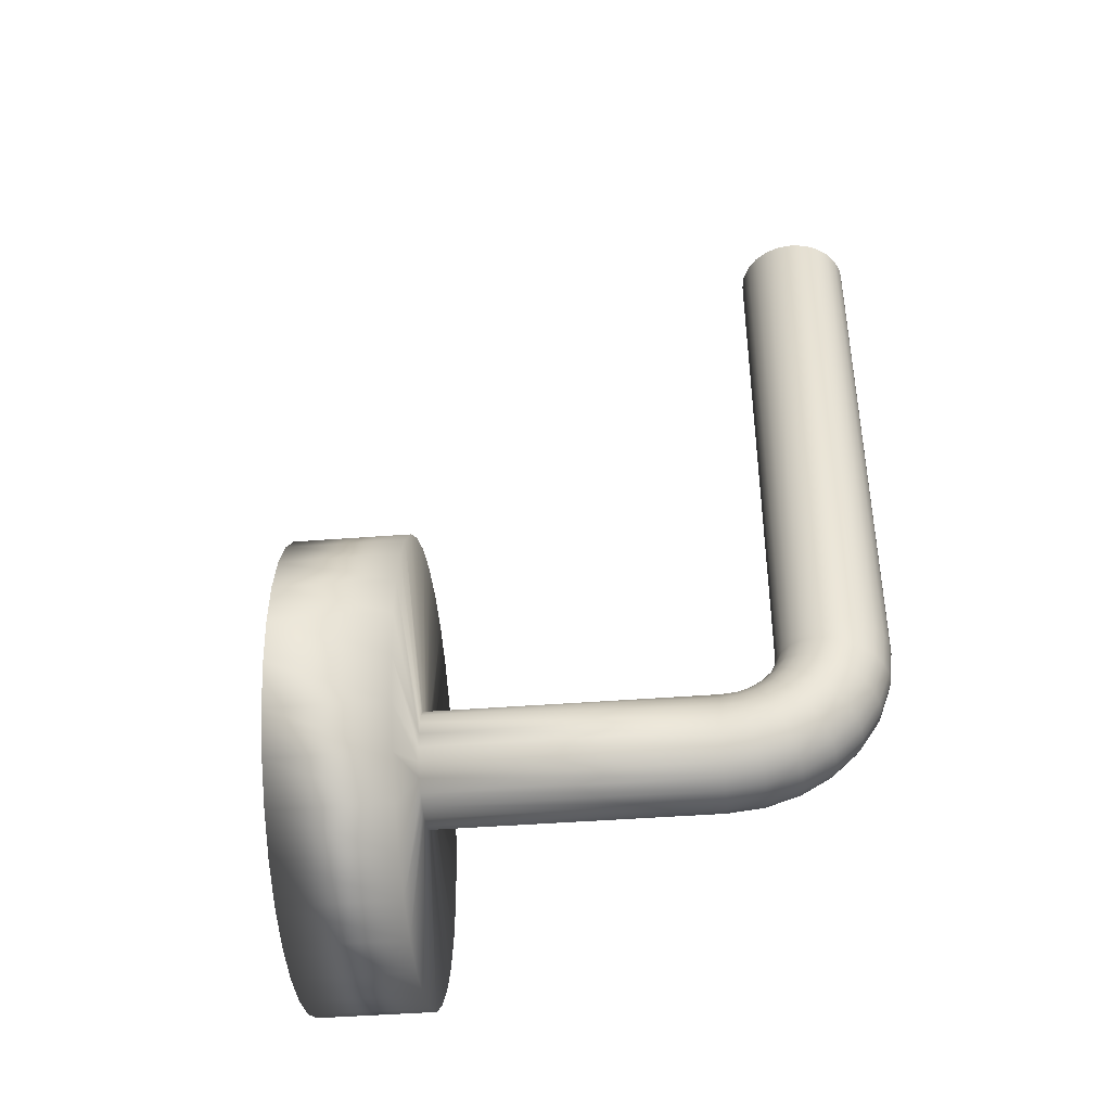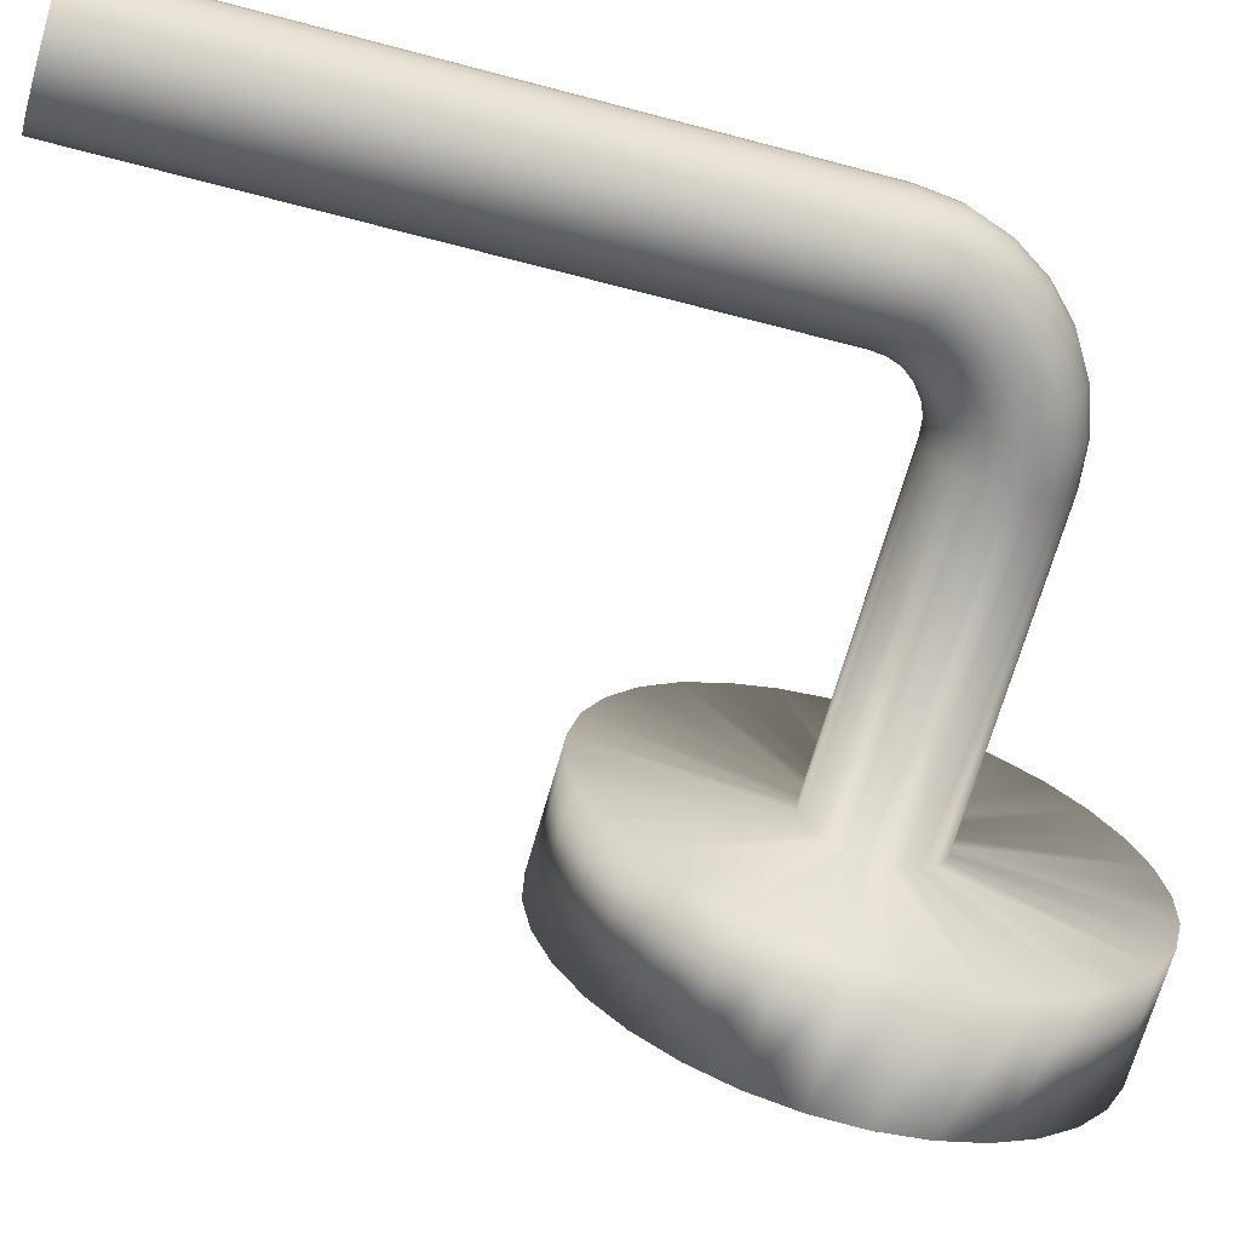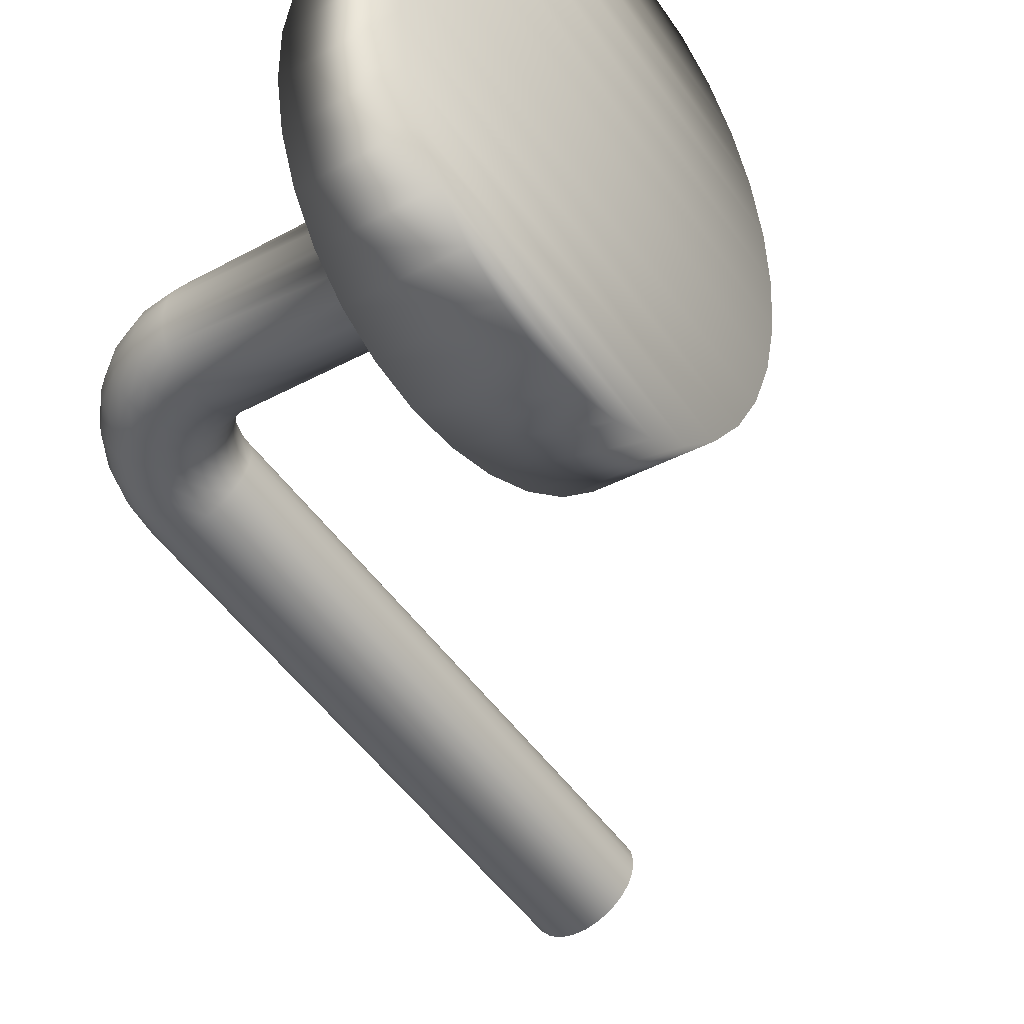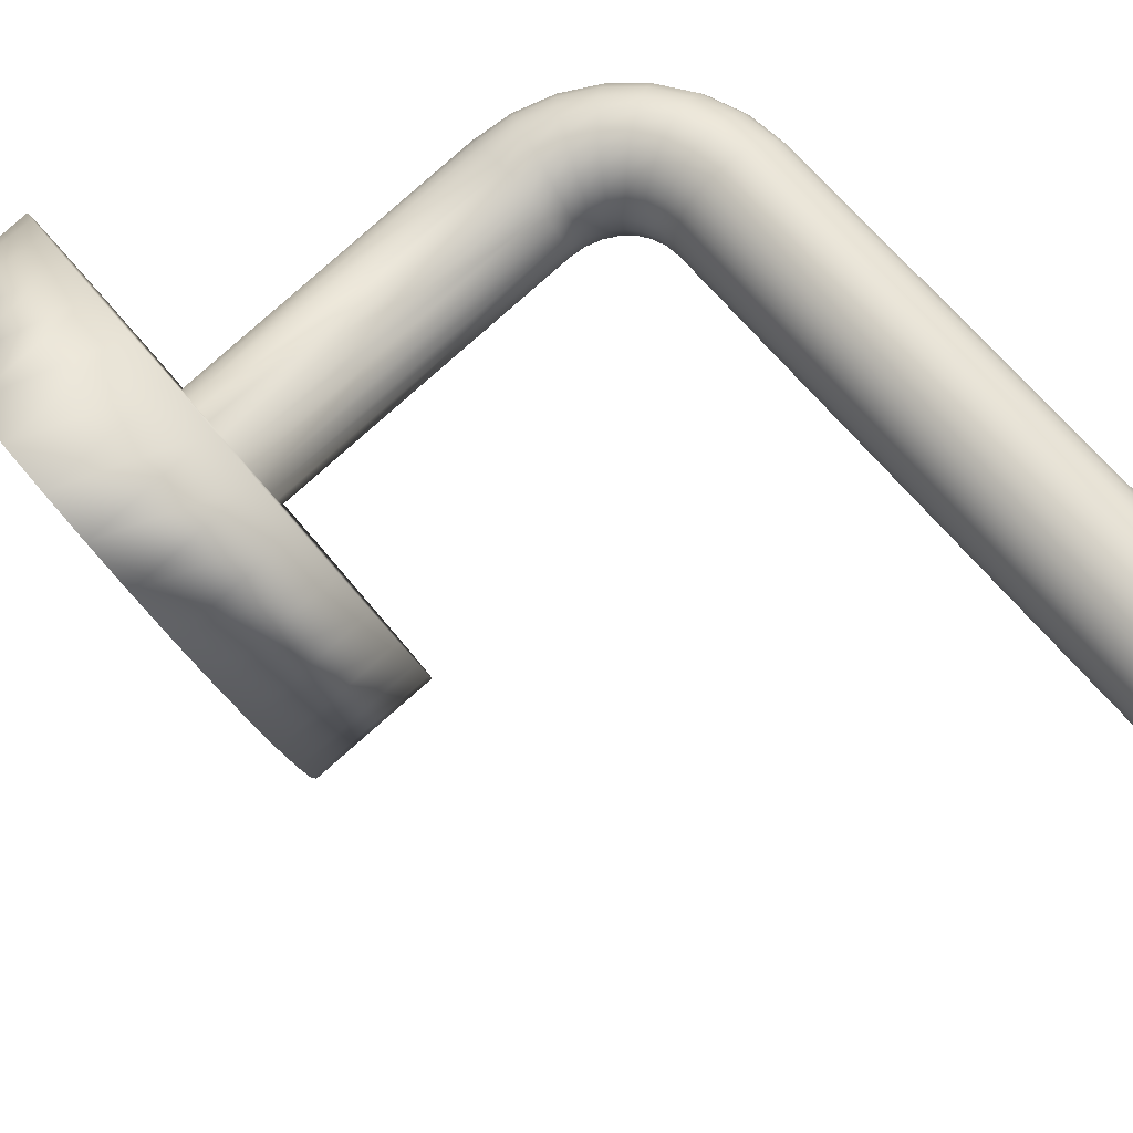
<metadata>
{"format":"obj","ext":"obj","renderer":"f3d","projection":"perspective","resolution":1024,"background":"white","views":[{"elev":-43.5,"azim":-160.0,"up":"+Y"},{"elev":-53.2,"azim":-106.4,"up":"+Z"},{"elev":-55.5,"azim":36.2,"up":"+Z"},{"elev":62.9,"azim":141.3,"up":"+Z"}]}
</metadata>
<code>
v -68.18 12.25 -89.11
v -68.18 12.25 -89.11
v -68.19 12.25 -89.11
v -68.19 12.25 -89.1
v -68.2 12.26 -89.11
v -68.2 12.26 -89.1
v -68.22 12.26 -89.1
v -68.21 12.26 -89.1
v -68.23 12.27 -89.1
v -68.22 12.27 -89.09
v -68.23 12.29 -89.1
v -68.23 12.29 -89.09
v -68.24 12.3 -89.1
v -68.24 12.3 -89.09
v -68.24 12.31 -89.1
v -68.24 12.31 -89.09
v -68.24 12.31 -89.1
v -68.24 12.3 -89.1
v -68.23 12.29 -89.1
v -68.22 12.28 -89.1
v -68.22 12.27 -89.11
v -68.2 12.26 -89.11
v -68.19 12.25 -89.11
v -68.18 12.25 -89.12
v -68.19 12.26 -89.12
v -68.18 12.26 -89.12
v -68.19 12.26 -89.12
v -68.18 12.26 -89.12
v -68.19 12.27 -89.12
v -68.18 12.27 -89.13
v -68.19 12.27 -89.12
v -68.18 12.27 -89.13
v -68.19 12.28 -89.12
v -68.18 12.28 -89.13
v -68.19 12.28 -89.12
v -68.18 12.28 -89.12
v -68.19 12.29 -89.12
v -68.18 12.29 -89.12
v -68.18 12.29 -89.12
v -68.18 12.29 -89.12
v -68.18 12.29 -89.11
v -68.18 12.29 -89.11
v -68.18 12.29 -89.11
v -68.18 12.29 -89.11
v -68.19 12.29 -89.11
v -68.19 12.29 -89.1
v -68.19 12.3 -89.11
v -68.19 12.3 -89.1
v -68.19 12.3 -89.11
v -68.19 12.3 -89.1
v -68.2 12.3 -89.11
v -68.2 12.31 -89.1
v -68.2 12.31 -89.11
v -68.2 12.31 -89.1
v -68.2 12.31 -89.11
v -68.2 12.31 -89.11
v -68.2 12.31 -89.11
v -68.21 12.31 -89.11
v -68.21 12.31 -89.11
v -68.21 12.31 -89.12
v -68.21 12.31 -89.12
v -68.22 12.3 -89.12
v -68.22 12.31 -89.12
v -68.22 12.3 -89.12
v -68.22 12.31 -89.12
v -68.23 12.3 -89.11
v -68.23 12.31 -89.11
v -68.23 12.3 -89.11
v -68.23 12.31 -89.11
v -68.23 12.3 -89.11
v -68.24 12.31 -89.11
v -68.2 12.26 -89.11
v -68.21 12.27 -89.11
v -68.22 12.28 -89.11
v -68.23 12.29 -89.11
v -68.2 12.27 -89.12
v -68.21 12.27 -89.12
v -68.22 12.28 -89.11
v -68.23 12.29 -89.11
v -68.2 12.27 -89.12
v -68.21 12.28 -89.12
v -68.22 12.28 -89.12
v -68.22 12.29 -89.12
v -68.2 12.28 -89.12
v -68.21 12.28 -89.12
v -68.21 12.29 -89.12
v -68.22 12.29 -89.12
v -68.2 12.28 -89.12
v -68.2 12.28 -89.12
v -68.21 12.29 -89.12
v -68.21 12.3 -89.12
v -68.19 12.28 -89.12
v -68.2 12.29 -89.12
v -68.21 12.29 -89.12
v -68.21 12.3 -89.12
v -68.19 12.29 -89.12
v -68.2 12.29 -89.12
v -68.2 12.3 -89.12
v -68.2 12.3 -89.11
v -68.19 12.29 -89.11
v -68.19 12.29 -89.11
v -68.2 12.3 -89.11
v -68.2 12.3 -89.11
v -68.08 12.29 -89.13
v -68.08 12.29 -89.13
v -68.18 12.29 -89.1
v -68.07 12.29 -89.12
v -68.17 12.29 -89.1
v -68.07 12.29 -89.12
v -68.17 12.29 -89.09
v -68.07 12.28 -89.12
v -68.17 12.28 -89.09
v -68.07 12.28 -89.11
v -68.17 12.28 -89.09
v -68.07 12.27 -89.11
v -68.17 12.27 -89.09
v -68.07 12.27 -89.11
v -68.17 12.27 -89.09
v -68.07 12.26 -89.12
v -68.17 12.26 -89.09
v -68.07 12.26 -89.12
v -68.17 12.26 -89.09
v -68.07 12.25 -89.12
v -68.17 12.25 -89.1
v -68.08 12.25 -89.13
v -68.18 12.25 -89.1
v -68.08 12.25 -89.13
v -68.08 12.25 -89.14
v -68.08 12.25 -89.14
v -68.08 12.26 -89.15
v -68.08 12.26 -89.15
v -68.08 12.27 -89.15
v -68.08 12.27 -89.15
v -68.08 12.28 -89.15
v -68.08 12.28 -89.15
v -68.08 12.29 -89.15
v -68.08 12.29 -89.14
v -68.08 12.29 -89.14
v -68.2 12.52 -89.1
v -68.2 12.31 -89.1
v -68.2 12.52 -89.1
v -68.2 12.31 -89.09
v -68.2 12.52 -89.09
v -68.2 12.31 -89.09
v -68.2 12.52 -89.09
v -68.2 12.31 -89.08
v -68.2 12.52 -89.08
v -68.21 12.31 -89.08
v -68.21 12.52 -89.08
v -68.21 12.31 -89.08
v -68.21 12.52 -89.08
v -68.22 12.31 -89.08
v -68.22 12.52 -89.08
v -68.22 12.31 -89.08
v -68.22 12.52 -89.08
v -68.23 12.31 -89.08
v -68.23 12.52 -89.08
v -68.23 12.31 -89.08
v -68.23 12.52 -89.08
v -68.24 12.31 -89.09
v -68.24 12.52 -89.09
v -68.24 12.52 -89.09
v -68.24 12.52 -89.1
v -68.24 12.52 -89.1
v -68.24 12.52 -89.11
v -68.23 12.52 -89.11
v -68.23 12.52 -89.11
v -68.22 12.52 -89.12
v -68.22 12.52 -89.12
v -68.21 12.52 -89.12
v -68.21 12.52 -89.11
v -68.2 12.52 -89.11
v -68.2 12.52 -89.11
v -68.18 12.29 -89.1
v -68.18 12.29 -89.1
v -68.19 12.3 -89.1
v -68.19 12.3 -89.1
v -68.19 12.3 -89.1
v -68.2 12.31 -89.1
v -68.2 12.31 -89.09
v -68.2 12.3 -89.09
v -68.19 12.3 -89.09
v -68.19 12.29 -89.09
v -68.18 12.29 -89.09
v -68.18 12.29 -89.1
v -68.18 12.29 -89.09
v -68.18 12.28 -89.09
v -68.18 12.28 -89.09
v -68.18 12.27 -89.08
v -68.18 12.27 -89.08
v -68.18 12.26 -89.09
v -68.19 12.26 -89.09
v -68.19 12.25 -89.09
v -68.19 12.25 -89.1
v -68.2 12.31 -89.09
v -68.2 12.3 -89.09
v -68.19 12.3 -89.09
v -68.19 12.29 -89.09
v -68.18 12.29 -89.09
v -68.2 12.31 -89.08
v -68.2 12.3 -89.08
v -68.2 12.29 -89.08
v -68.19 12.29 -89.08
v -68.19 12.28 -89.09
v -68.21 12.3 -89.08
v -68.2 12.3 -89.08
v -68.2 12.29 -89.08
v -68.19 12.28 -89.08
v -68.19 12.28 -89.08
v -68.21 12.3 -89.08
v -68.21 12.29 -89.08
v -68.2 12.29 -89.08
v -68.2 12.28 -89.08
v -68.19 12.28 -89.08
v -68.22 12.3 -89.08
v -68.21 12.29 -89.08
v -68.21 12.28 -89.08
v -68.2 12.28 -89.08
v -68.19 12.27 -89.08
v -68.22 12.3 -89.08
v -68.22 12.29 -89.08
v -68.21 12.28 -89.08
v -68.2 12.27 -89.08
v -68.19 12.27 -89.08
v -68.23 12.3 -89.08
v -68.22 12.29 -89.08
v -68.22 12.28 -89.08
v -68.21 12.27 -89.08
v -68.2 12.26 -89.09
v -68.23 12.3 -89.08
v -68.23 12.29 -89.08
v -68.22 12.28 -89.08
v -68.21 12.27 -89.09
v -68.2 12.26 -89.09
v -68.23 12.3 -89.09
v -68.23 12.29 -89.09
v -68.22 12.27 -89.09
v -68.21 12.26 -89.09
v -68.2 12.26 -89.09
v -68.07 12.35 -89.12
v -68.08 12.35 -89.13
v -68.08 12.35 -89.15
v -68.07 12.35 -89.1
v -68.06 12.34 -89.09
v -68.06 12.33 -89.08
v -68.06 12.32 -89.07
v -68.06 12.3 -89.06
v -68.06 12.29 -89.05
v -68.06 12.27 -89.05
v -68.06 12.25 -89.05
v -68.06 12.24 -89.06
v -68.06 12.22 -89.07
v -68.06 12.21 -89.08
v -68.06 12.2 -89.09
v -68.07 12.19 -89.1
v -68.07 12.19 -89.12
v -68.08 12.19 -89.13
v -68.08 12.19 -89.15
v -68.08 12.19 -89.16
v -68.09 12.2 -89.18
v -68.09 12.21 -89.19
v -68.09 12.22 -89.2
v -68.1 12.24 -89.21
v -68.1 12.25 -89.21
v -68.1 12.27 -89.21
v -68.1 12.29 -89.21
v -68.1 12.3 -89.21
v -68.09 12.32 -89.2
v -68.09 12.33 -89.19
v -68.09 12.34 -89.18
v -68.08 12.35 -89.16
v -68.06 12.27 -89.22
v -68.06 12.25 -89.22
v -68.06 12.24 -89.22
v -68.05 12.22 -89.21
v -68.05 12.21 -89.2
v -68.05 12.2 -89.19
v -68.04 12.19 -89.17
v -68.04 12.19 -89.16
v -68.04 12.19 -89.14
v -68.03 12.19 -89.13
v -68.03 12.19 -89.11
v -68.02 12.2 -89.1
v -68.02 12.21 -89.09
v -68.02 12.22 -89.08
v -68.02 12.24 -89.07
v -68.02 12.25 -89.06
v -68.01 12.27 -89.06
v -68.02 12.29 -89.06
v -68.02 12.3 -89.07
v -68.02 12.32 -89.08
v -68.02 12.33 -89.09
v -68.02 12.34 -89.1
v -68.03 12.35 -89.11
v -68.03 12.35 -89.13
v -68.04 12.35 -89.14
v -68.04 12.35 -89.16
v -68.04 12.35 -89.17
v -68.05 12.34 -89.19
v -68.05 12.33 -89.2
v -68.05 12.32 -89.21
v -68.06 12.3 -89.22
v -68.06 12.29 -89.22
f 1 2 3
f 3 2 4
f 3 4 5
f 5 4 6
f 5 6 7
f 7 6 8
f 7 8 9
f 9 8 10
f 9 10 11
f 11 10 12
f 11 12 13
f 13 12 14
f 13 14 15
f 15 14 16
f 15 17 13
f 13 17 18
f 13 18 11
f 11 18 19
f 11 19 9
f 9 19 20
f 9 20 7
f 7 20 21
f 7 21 5
f 5 21 22
f 5 22 3
f 3 22 23
f 3 23 1
f 1 23 24
f 24 23 25
f 24 25 26
f 26 25 27
f 26 27 28
f 28 27 29
f 28 29 30
f 30 29 31
f 30 31 32
f 32 31 33
f 32 33 34
f 34 33 35
f 34 35 36
f 36 35 37
f 36 37 38
f 38 37 39
f 38 39 40
f 40 39 41
f 40 41 42
f 42 41 43
f 43 41 44
f 44 41 45
f 44 45 46
f 46 45 47
f 46 47 48
f 48 47 49
f 48 49 50
f 50 49 51
f 50 51 52
f 52 51 53
f 52 53 54
f 54 53 55
f 55 53 56
f 55 56 57
f 57 56 58
f 57 58 59
f 59 58 60
f 59 60 61
f 61 60 62
f 61 62 63
f 63 62 64
f 63 64 65
f 65 64 66
f 65 66 67
f 67 66 68
f 67 68 69
f 69 68 70
f 69 70 71
f 71 70 18
f 71 18 17
f 25 23 72
f 72 23 22
f 72 22 73
f 73 22 21
f 73 21 74
f 74 21 20
f 74 20 75
f 75 20 19
f 75 19 70
f 70 19 18
f 27 25 76
f 76 25 72
f 76 72 77
f 77 72 73
f 77 73 78
f 78 73 74
f 78 74 79
f 79 74 75
f 79 75 68
f 68 75 70
f 29 27 80
f 80 27 76
f 80 76 81
f 81 76 77
f 81 77 82
f 82 77 78
f 82 78 83
f 83 78 79
f 83 79 66
f 66 79 68
f 31 29 84
f 84 29 80
f 84 80 85
f 85 80 81
f 85 81 86
f 86 81 82
f 86 82 87
f 87 82 83
f 87 83 64
f 64 83 66
f 33 31 88
f 88 31 84
f 88 84 89
f 89 84 85
f 89 85 90
f 90 85 86
f 90 86 91
f 91 86 87
f 91 87 62
f 62 87 64
f 35 33 92
f 92 33 88
f 92 88 93
f 93 88 89
f 93 89 94
f 94 89 90
f 94 90 95
f 95 90 91
f 95 91 60
f 60 91 62
f 37 35 96
f 96 35 92
f 96 92 97
f 97 92 93
f 97 93 98
f 98 93 94
f 98 94 99
f 99 94 95
f 99 95 58
f 58 95 60
f 45 41 39
f 39 37 100
f 100 37 96
f 100 96 101
f 101 96 97
f 101 97 102
f 102 97 98
f 102 98 103
f 103 98 99
f 103 99 56
f 56 99 58
f 47 45 100
f 100 45 39
f 47 100 101
f 49 47 101
f 49 101 102
f 51 49 102
f 51 102 103
f 53 51 103
f 53 103 56
f 104 43 105
f 105 43 106
f 105 106 107
f 107 106 108
f 107 108 109
f 109 108 110
f 109 110 111
f 111 110 112
f 111 112 113
f 113 112 114
f 113 114 115
f 115 114 116
f 115 116 117
f 117 116 118
f 117 118 119
f 119 118 120
f 119 120 121
f 121 120 122
f 121 122 123
f 123 122 124
f 123 124 125
f 125 124 126
f 125 126 127
f 127 126 2
f 127 2 128
f 128 2 1
f 128 1 129
f 129 1 24
f 129 24 130
f 130 24 26
f 130 26 131
f 131 26 28
f 131 28 132
f 132 28 30
f 132 30 133
f 133 30 32
f 133 32 134
f 134 32 34
f 134 34 135
f 135 34 36
f 135 36 136
f 136 36 38
f 136 38 137
f 137 38 40
f 137 40 138
f 138 40 42
f 138 42 104
f 104 42 43
f 54 139 140
f 140 139 141
f 140 141 142
f 142 141 143
f 142 143 144
f 144 143 145
f 144 145 146
f 146 145 147
f 146 147 148
f 148 147 149
f 148 149 150
f 150 149 151
f 150 151 152
f 152 151 153
f 152 153 154
f 154 153 155
f 154 155 156
f 156 155 157
f 156 157 158
f 158 157 159
f 158 159 160
f 160 159 161
f 160 161 16
f 16 161 162
f 16 162 15
f 15 162 163
f 15 163 17
f 17 163 164
f 17 164 71
f 71 164 165
f 71 165 69
f 69 165 166
f 69 166 67
f 67 166 167
f 67 167 65
f 65 167 168
f 65 168 63
f 63 168 169
f 63 169 61
f 61 169 170
f 61 170 59
f 59 170 171
f 59 171 57
f 57 171 172
f 57 172 55
f 55 172 173
f 55 173 54
f 54 173 139
f 106 43 174
f 174 43 44
f 174 44 175
f 175 44 46
f 175 46 176
f 176 46 48
f 176 48 177
f 177 48 50
f 177 50 178
f 178 50 52
f 178 52 179
f 179 52 54
f 179 54 140
f 140 142 179
f 179 142 180
f 179 180 178
f 178 180 181
f 178 181 177
f 177 181 182
f 177 182 176
f 176 182 183
f 176 183 175
f 175 183 184
f 175 184 174
f 174 184 185
f 174 185 106
f 106 185 108
f 108 185 186
f 108 186 110
f 110 186 187
f 110 187 112
f 112 187 188
f 112 188 114
f 114 188 189
f 114 189 116
f 116 189 190
f 116 190 118
f 118 190 191
f 118 191 120
f 120 191 192
f 120 192 122
f 122 192 193
f 122 193 124
f 124 193 194
f 124 194 126
f 126 194 4
f 126 4 2
f 142 144 180
f 180 144 195
f 180 195 181
f 181 195 196
f 181 196 182
f 182 196 197
f 182 197 183
f 183 197 198
f 183 198 184
f 184 198 199
f 184 199 185
f 185 199 186
f 144 146 195
f 195 146 200
f 195 200 196
f 196 200 201
f 196 201 197
f 197 201 202
f 197 202 198
f 198 202 203
f 198 203 199
f 199 203 204
f 199 204 186
f 186 204 187
f 146 148 200
f 200 148 205
f 200 205 201
f 201 205 206
f 201 206 202
f 202 206 207
f 202 207 203
f 203 207 208
f 203 208 204
f 204 208 209
f 204 209 187
f 187 209 188
f 148 150 205
f 205 150 210
f 205 210 206
f 206 210 211
f 206 211 207
f 207 211 212
f 207 212 208
f 208 212 213
f 208 213 209
f 209 213 214
f 209 214 188
f 188 214 189
f 150 152 210
f 210 152 215
f 210 215 211
f 211 215 216
f 211 216 212
f 212 216 217
f 212 217 213
f 213 217 218
f 213 218 214
f 214 218 219
f 214 219 189
f 189 219 190
f 152 154 215
f 215 154 220
f 215 220 216
f 216 220 221
f 216 221 217
f 217 221 222
f 217 222 218
f 218 222 223
f 218 223 219
f 219 223 224
f 219 224 190
f 190 224 191
f 154 156 220
f 220 156 225
f 220 225 221
f 221 225 226
f 221 226 222
f 222 226 227
f 222 227 223
f 223 227 228
f 223 228 224
f 224 228 229
f 224 229 191
f 191 229 192
f 156 158 225
f 225 158 230
f 225 230 226
f 226 230 231
f 226 231 227
f 227 231 232
f 227 232 228
f 228 232 233
f 228 233 229
f 229 233 234
f 229 234 192
f 192 234 193
f 158 160 230
f 230 160 235
f 230 235 231
f 231 235 236
f 231 236 232
f 232 236 237
f 232 237 233
f 233 237 238
f 233 238 234
f 234 238 239
f 234 239 193
f 193 239 194
f 160 16 235
f 235 16 14
f 235 14 236
f 236 14 12
f 236 12 237
f 237 12 10
f 237 10 238
f 238 10 8
f 238 8 239
f 239 8 6
f 239 6 194
f 194 6 4
f 163 162 164
f 164 162 161
f 164 161 165
f 165 161 159
f 165 159 166
f 166 159 157
f 166 157 167
f 167 157 155
f 167 155 168
f 168 155 153
f 168 153 169
f 169 153 151
f 169 151 170
f 170 151 149
f 170 149 171
f 171 149 147
f 171 147 172
f 172 147 145
f 172 145 173
f 173 145 143
f 173 143 139
f 139 143 141
f 105 240 104
f 104 240 241
f 104 241 242
f 240 105 243
f 243 105 107
f 243 107 244
f 244 107 109
f 244 109 245
f 245 109 246
f 246 109 111
f 246 111 247
f 247 111 113
f 247 113 248
f 248 113 115
f 248 115 249
f 249 115 250
f 250 115 117
f 250 117 251
f 251 117 119
f 251 119 252
f 252 119 121
f 252 121 253
f 253 121 254
f 254 121 123
f 254 123 255
f 255 123 125
f 255 125 256
f 256 125 127
f 256 127 257
f 257 127 258
f 258 127 128
f 258 128 259
f 259 128 129
f 259 129 260
f 260 129 130
f 260 130 261
f 261 130 262
f 262 130 131
f 262 131 263
f 263 131 132
f 263 132 264
f 264 132 133
f 264 133 265
f 265 133 266
f 266 133 134
f 266 134 267
f 267 134 135
f 267 135 268
f 268 135 136
f 268 136 269
f 269 136 270
f 270 136 137
f 270 137 271
f 271 137 138
f 271 138 242
f 242 138 104
f 265 272 264
f 264 272 273
f 264 273 263
f 263 273 274
f 263 274 262
f 262 274 275
f 262 275 261
f 261 275 276
f 261 276 260
f 260 276 277
f 260 277 259
f 259 277 278
f 259 278 258
f 258 278 279
f 258 279 257
f 257 279 280
f 257 280 256
f 256 280 281
f 256 281 255
f 255 281 282
f 255 282 254
f 254 282 283
f 254 283 253
f 253 283 284
f 253 284 252
f 252 284 285
f 252 285 251
f 251 285 286
f 251 286 250
f 250 286 287
f 250 287 249
f 249 287 288
f 288 287 289
f 289 287 290
f 290 287 286
f 290 286 291
f 291 286 285
f 291 285 292
f 292 285 284
f 292 284 293
f 293 284 283
f 293 283 294
f 294 283 282
f 294 282 295
f 295 282 281
f 295 281 296
f 296 281 280
f 296 280 297
f 297 280 279
f 297 279 298
f 298 279 278
f 298 278 299
f 299 278 277
f 299 277 300
f 300 277 276
f 300 276 301
f 301 276 275
f 301 275 302
f 302 275 274
f 302 274 303
f 303 274 273
f 303 273 272
f 249 288 248
f 248 288 289
f 248 289 247
f 247 289 290
f 247 290 246
f 246 290 291
f 246 291 245
f 245 291 292
f 245 292 244
f 244 292 293
f 244 293 243
f 243 293 294
f 243 294 240
f 240 294 295
f 240 295 241
f 241 295 296
f 241 296 242
f 242 296 297
f 242 297 271
f 271 297 298
f 271 298 270
f 270 298 299
f 270 299 269
f 269 299 300
f 269 300 268
f 268 300 301
f 268 301 267
f 267 301 302
f 267 302 266
f 266 302 303
f 266 303 265
f 265 303 272

</code>
